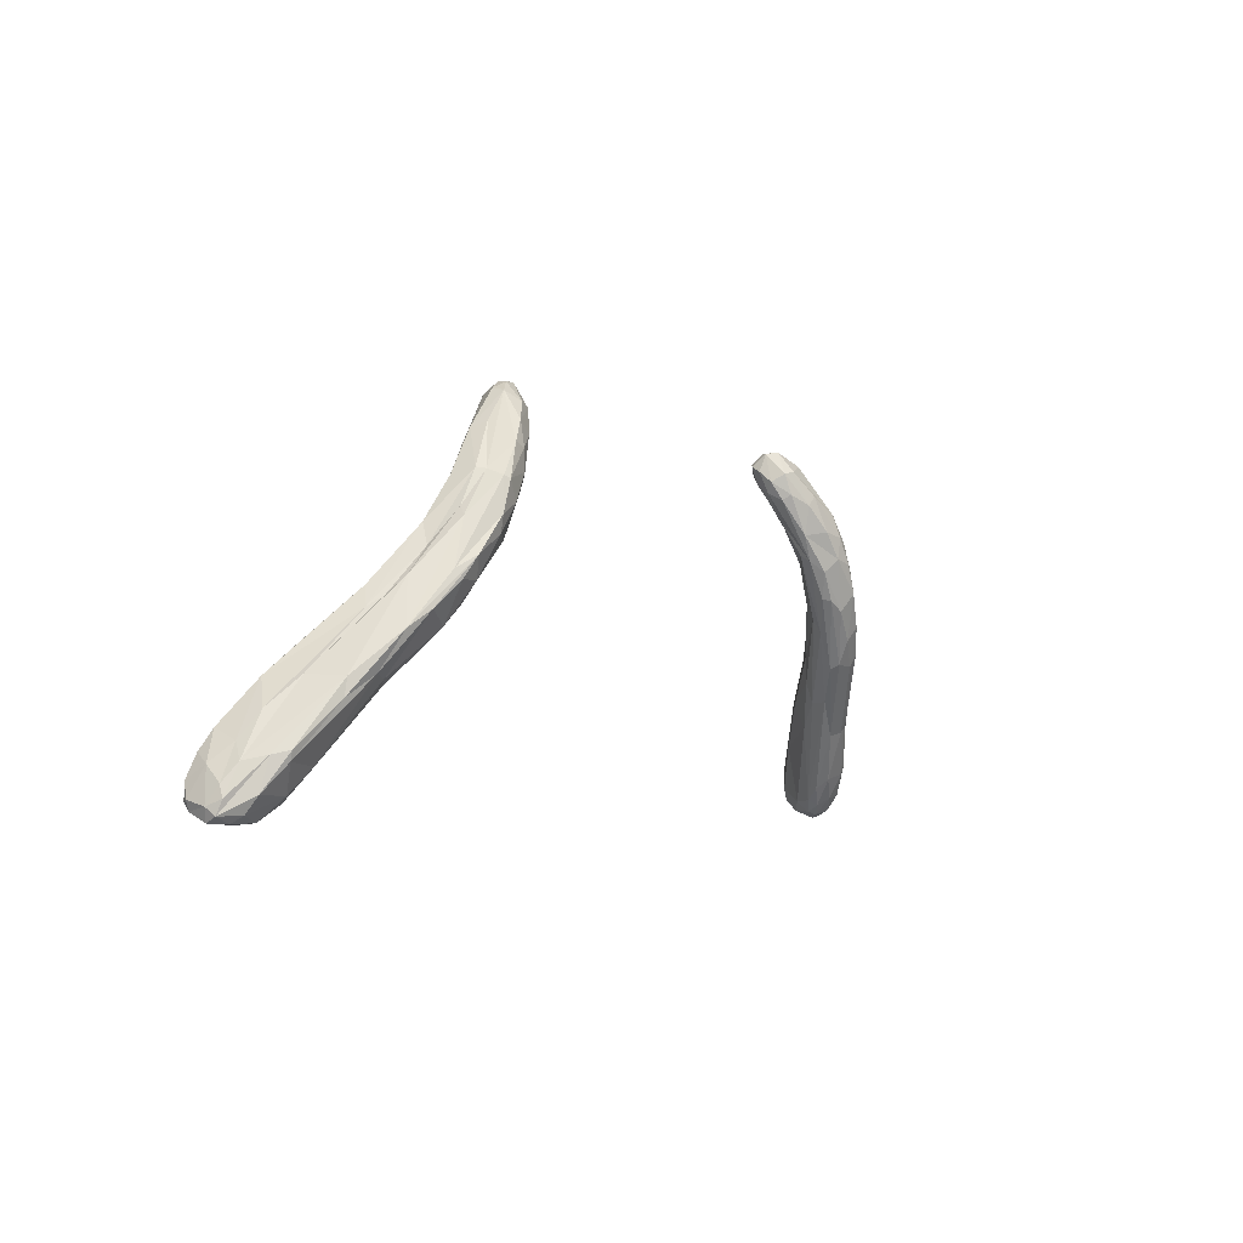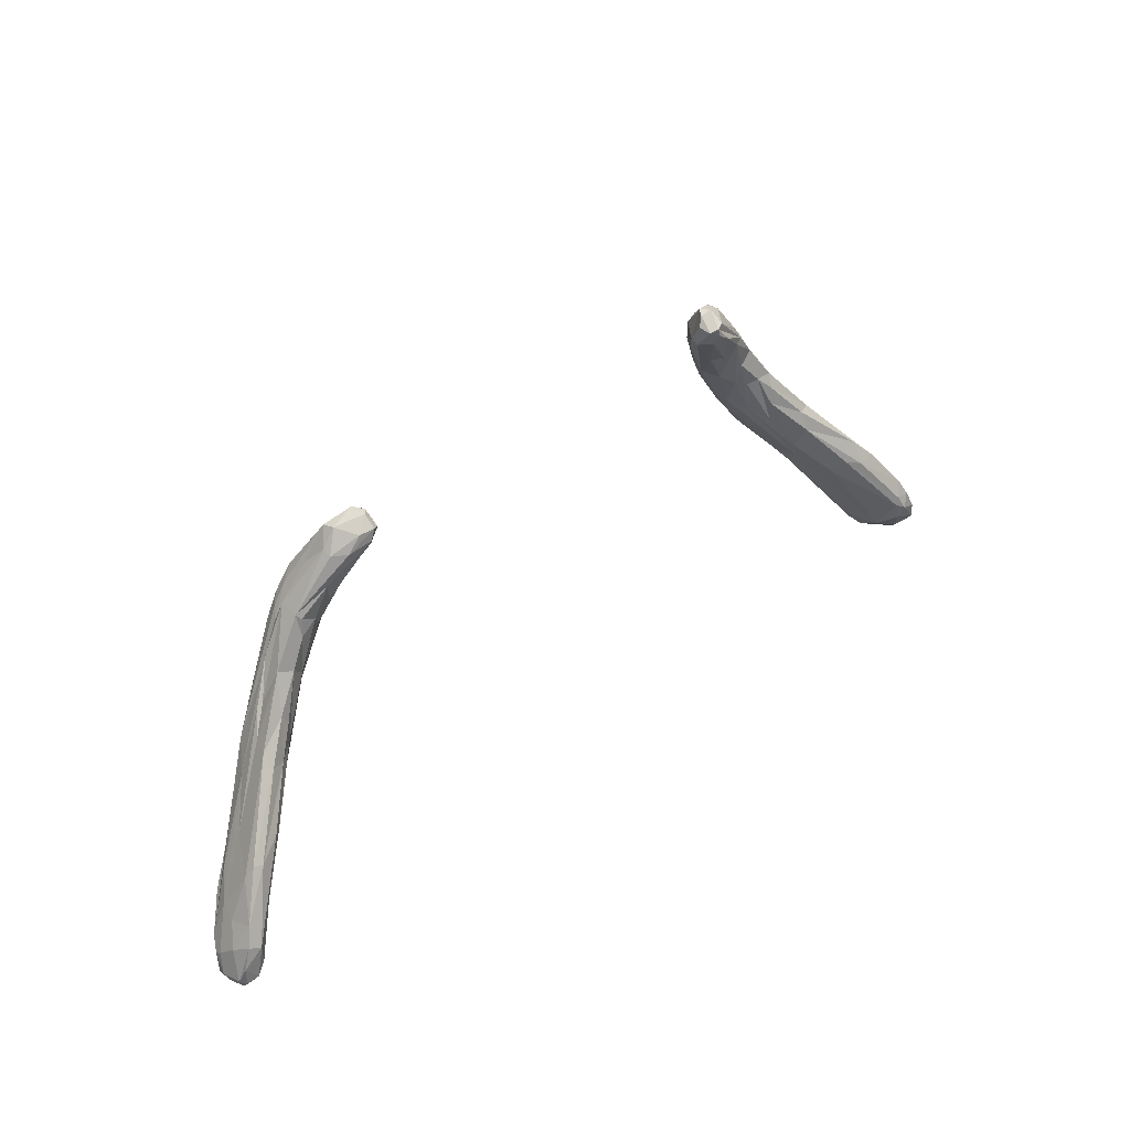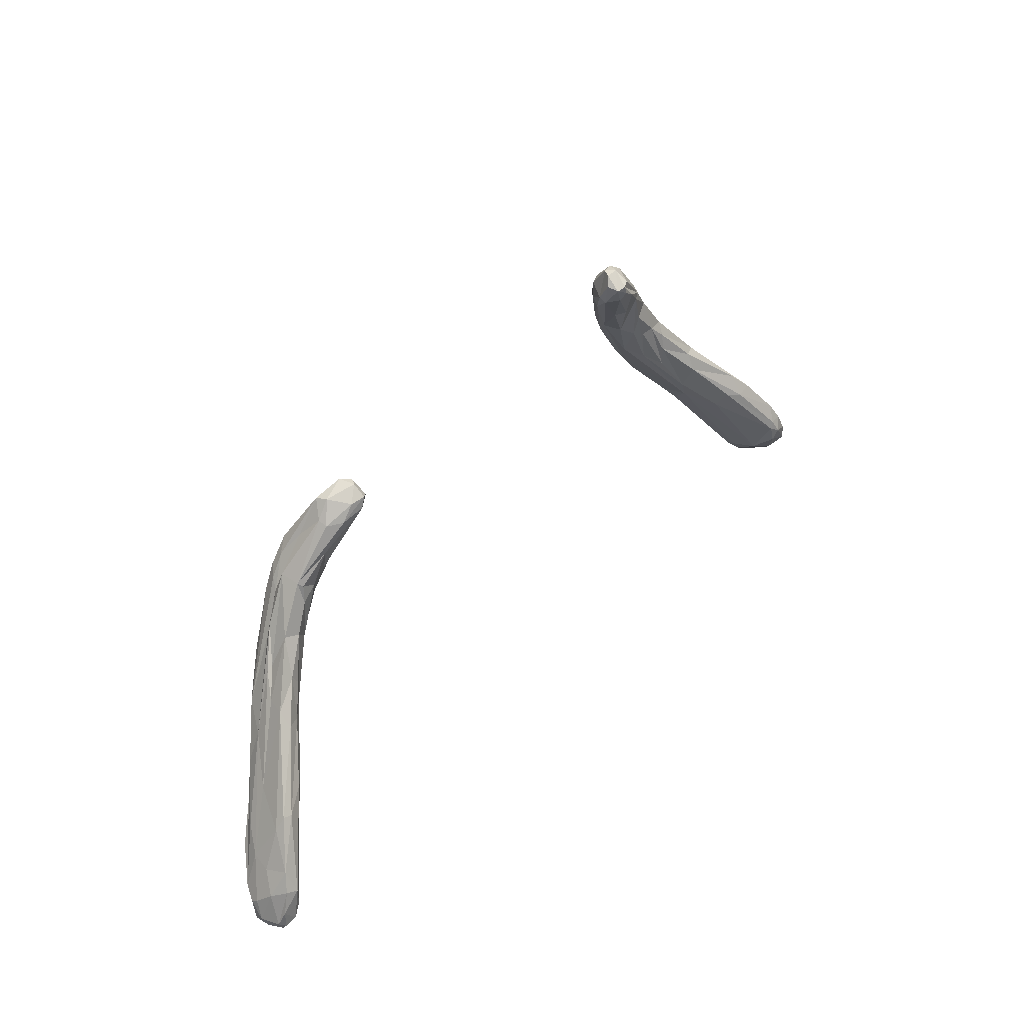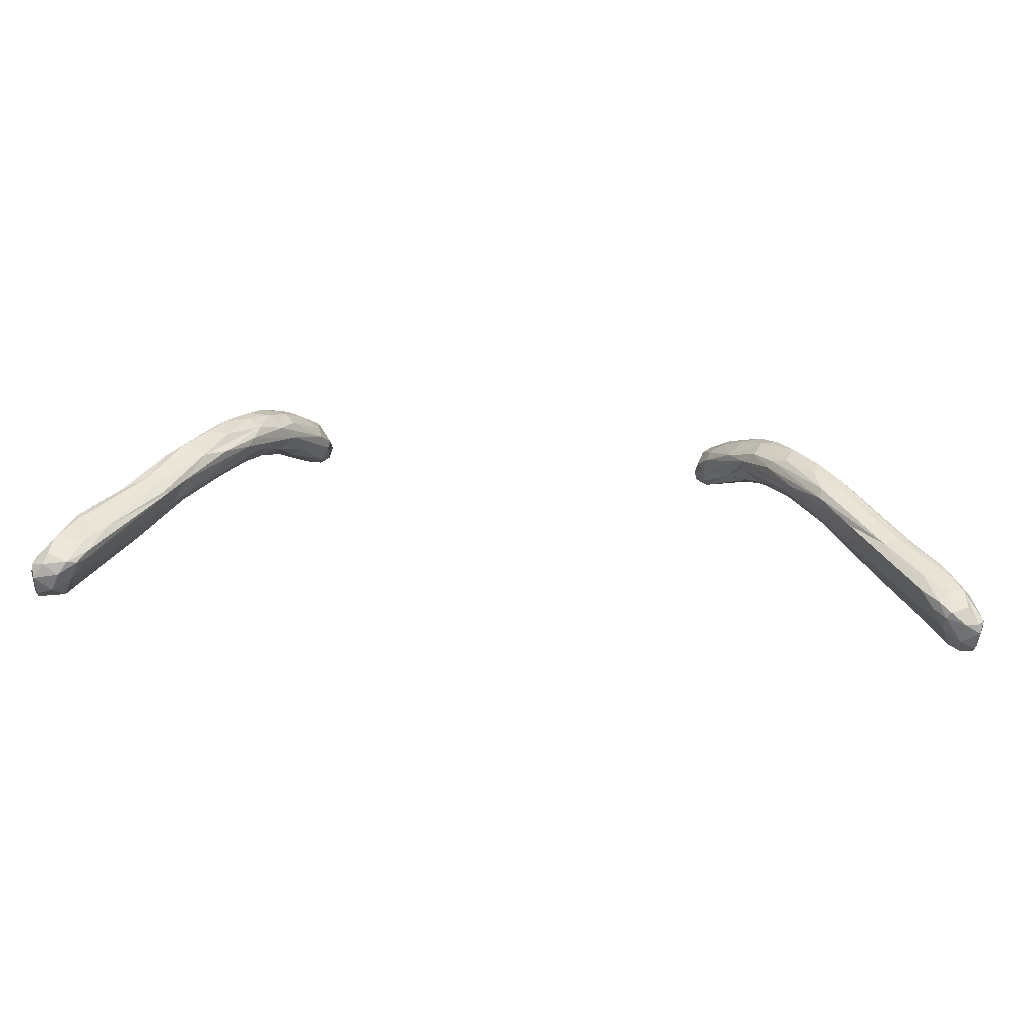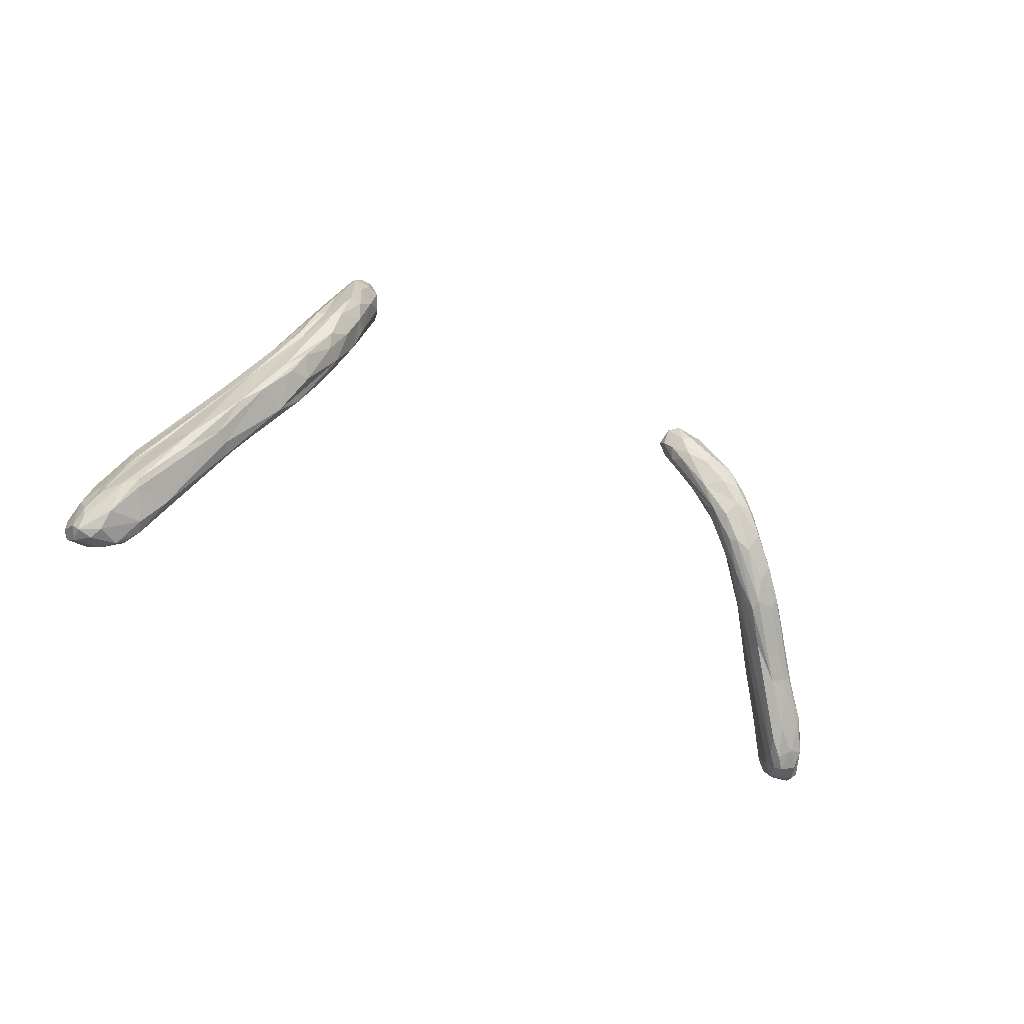
<metadata>
{"format":"obj","ext":"obj","renderer":"f3d","projection":"perspective","resolution":1024,"background":"white","views":[{"elev":-4.5,"azim":-57.7,"up":"+Z"},{"elev":40.6,"azim":135.7,"up":"+Z"},{"elev":40.9,"azim":126.6,"up":"+Z"},{"elev":-77.0,"azim":-3.5,"up":"+Z"},{"elev":-29.5,"azim":-39.5,"up":"+Z"}]}
</metadata>
<code>
g default
v -0.1919 1.239 0.1493
v -0.1968 1.244 0.1608
v -0.2159 1.26 0.1359
v 0.1942 1.239 0.1486
v 0.2129 1.257 0.1367
v 0.146 1.203 0.2053
v 0.1553 1.204 0.1904
v 0.1529 1.208 0.1915
v -0.1428 1.199 0.2238
v -0.1427 1.204 0.2077
v -0.1512 1.197 0.2095
v 0.259 1.265 0.07358
v 0.2622 1.264 0.0768
v 0.2605 1.271 0.07397
v 0.2003 1.229 0.171
v 0.2039 1.238 0.1713
v -0.2555 1.262 0.07369
v -0.2605 1.271 0.07404
v -0.2028 1.237 0.1724
v -0.2071 1.233 0.1629
v 0.1811 1.201 0.1777
v 0.1995 1.212 0.1596
v 0.1932 1.208 0.163
v 0.1918 1.22 0.1812
v 0.227 1.243 0.1354
v -0.194 1.209 0.1617
v -0.2105 1.224 0.1348
v -0.1955 1.221 0.1763
v -0.2285 1.248 0.1346
v 0.1953 1.242 0.1619
v 0.2165 1.259 0.1377
v 0.2302 1.266 0.1326
v 0.262 1.28 0.08357
v 0.2583 1.273 0.09809
v -0.2247 1.258 0.1451
v -0.2619 1.28 0.0836
v -0.2041 1.226 0.1327
v -0.2252 1.245 0.09668
v -0.2109 1.255 0.1284
v -0.1959 1.239 0.1393
v -0.197 1.231 0.1325
v -0.1548 1.215 0.1898
v -0.1591 1.212 0.1803
v 0.2125 1.234 0.119
v 0.2207 1.231 0.1213
v 0.2312 1.245 0.09454
v 0.1983 1.238 0.1373
v 0.2353 1.26 0.08271
v 0.1949 1.228 0.1378
v 0.1487 1.21 0.243
v 0.1635 1.209 0.225
v 0.1668 1.206 0.214
v 0.1633 1.219 0.1818
v -0.1479 1.215 0.2469
v -0.1608 1.206 0.2238
v -0.164 1.21 0.2243
v -0.1356 1.212 0.2177
v -0.1398 1.203 0.2477
v -0.1489 1.199 0.2363
v -0.1374 1.214 0.2619
v -0.1504 1.222 0.2444
v 0.1247 1.234 0.2571
v 0.1346 1.223 0.2329
v 0.1315 1.204 0.2399
v 0.1235 1.211 0.2454
v -0.1178 1.232 0.2611
v -0.1162 1.226 0.2628
v -0.1195 1.224 0.268
v -0.1212 1.232 0.2527
v -0.1319 1.222 0.2316
v -0.1179 1.223 0.2493
v 0.1364 1.231 0.2535
v 0.1476 1.227 0.2372
v 0.1642 1.221 0.2249
v 0.1516 1.221 0.2117
v -0.1542 1.224 0.2371
v -0.1476 1.227 0.2372
v -0.156 1.224 0.2175
v -0.1621 1.224 0.2012
v -0.1658 1.224 0.1815
v -0.1236 1.21 0.2452
v -0.1375 1.203 0.2208
v -0.1331 1.203 0.2412
v -0.1171 1.22 0.252
v -0.1248 1.209 0.2549
v -0.1233 1.219 0.2679
v 0.1185 1.232 0.2612
v 0.1194 1.224 0.268
v 0.1168 1.226 0.2581
v 0.1436 1.225 0.2529
v 0.1624 1.223 0.2227
v 0.1639 1.224 0.213
v -0.1664 1.221 0.2216
v -0.1693 1.226 0.2024
v -0.1961 1.239 0.1718
v 0.1679 1.196 0.1949
v 0.1771 1.205 0.1702
v 0.152 1.196 0.2242
v 0.1489 1.199 0.2363
v 0.1224 1.228 0.2686
v 0.1364 1.22 0.2641
v 0.1373 1.214 0.2624
v 0.2597 1.283 0.08264
v 0.2593 1.283 0.09233
v 0.2529 1.284 0.08308
v 0.2097 1.249 0.1244
v 0.2415 1.271 0.08213
v 0.2339 1.272 0.1135
v -0.2596 1.283 0.08267
v -0.2495 1.285 0.09553
v -0.2593 1.283 0.09125
v -0.2411 1.271 0.08023
v -0.2463 1.283 0.08881
v -0.1231 1.235 0.2583
v -0.1318 1.233 0.252
v -0.1393 1.225 0.2312
v -0.1551 1.222 0.2046
v 0.2478 1.253 0.1079
v 0.2512 1.264 0.107
v 0.252 1.25 0.0857
v -0.2546 1.258 0.09896
v -0.251 1.264 0.1071
v -0.2622 1.264 0.07685
v 0.1236 1.219 0.2687
v 0.1177 1.22 0.2523
v 0.1208 1.213 0.2566
v -0.1308 1.217 0.2668
v -0.1271 1.224 0.2685
v -0.1364 1.221 0.2637
v -0.1277 1.232 0.2631
v -0.2442 1.282 0.09857
v -0.2251 1.265 0.1325
v -0.246 1.282 0.1033
v 0.1797 1.21 0.1934
v 0.1782 1.211 0.2003
v 0.2102 1.226 0.1527
v 0.156 1.202 0.2297
v -0.1738 1.208 0.2027
v -0.1743 1.21 0.2066
v -0.1619 1.198 0.1951
v -0.1708 1.204 0.1749
v -0.1759 1.199 0.1853
v -0.1846 1.205 0.179
v -0.1628 1.196 0.2034
v -0.1428 1.199 0.2345
v 0.2482 1.283 0.1002
v 0.2429 1.242 0.09815
v -0.2426 1.242 0.09858
v 0.1917 1.211 0.1567
v 0.1797 1.217 0.155
v 0.1657 1.216 0.1741
v -0.19 1.226 0.1413
v 0.181 1.224 0.2002
v 0.1891 1.221 0.1836
v 0.173 1.227 0.1977
v -0.1811 1.224 0.2001
v -0.1852 1.219 0.1894
v -0.1786 1.229 0.193
v 0.1806 1.212 0.1574
v -0.1702 1.212 0.1652
v 0.2036 1.245 0.1633
v -0.1565 1.207 0.1847
v -0.154 1.202 0.1935
v 0.2352 1.265 0.1339
v 0.2498 1.277 0.1125
v -0.2352 1.265 0.1339
v -0.2496 1.277 0.1127
v -0.2583 1.273 0.0979
v 0.122 1.215 0.2427
v 0.1209 1.223 0.2466
v -0.2326 1.255 0.08165
v -0.2354 1.25 0.08493
v -0.2533 1.257 0.07715
v -0.2521 1.25 0.08528
v 0.1628 1.201 0.185
v 0.1297 1.232 0.2619
v 0.1224 1.234 0.2633
v -0.122 1.234 0.263
v 0.2175 1.225 0.1366
v 0.2238 1.23 0.1246
v 0.2295 1.233 0.1215
v -0.2037 1.215 0.1534
v -0.224 1.23 0.1245
v -0.2225 1.23 0.1334
v 0.1855 1.235 0.1646
v 0.1644 1.197 0.2081
v -0.1819 1.203 0.1745
v 0.2412 1.263 0.07612
v 0.2517 1.266 0.07246
v 0.2435 1.25 0.08401
v 0.2532 1.257 0.07704
v -0.2377 1.261 0.07624
v -0.2471 1.268 0.07319
v -0.2424 1.26 0.07407
v 0.1406 1.209 0.2108
v 0.1331 1.208 0.2243
v -0.1775 1.231 0.1716
v 0.1407 1.214 0.2145
v 0.2386 1.242 0.1161
v 0.256 1.253 0.09005
v 0.2604 1.26 0.08641
v -0.2488 1.248 0.1013
v -0.1447 1.218 0.2119
v 0.2509 1.277 0.0767
v -0.2508 1.278 0.07663
v 0.1578 1.197 0.2221
v 0.1452 1.223 0.2248
v 0.2478 1.282 0.0895
v -0.242 1.258 0.1203
v 0.1418 1.199 0.2263
v 0.1507 1.197 0.2125
v 0.1845 1.234 0.1757
v 0.1547 1.224 0.2187
v 0.1665 1.224 0.1908
v 0.2396 1.263 0.127
v 0.1223 1.231 0.2522
v 0.229 1.252 0.08958
v 0.2435 1.26 0.07434
v 0.2375 1.255 0.07984
v 0.1878 1.234 0.1814
v -0.2432 1.241 0.1033
v -0.1773 1.231 0.1834
v -0.2004 1.231 0.129
v 0.2633 1.269 0.08077
v 0.2597 1.281 0.07867
v -0.2612 1.261 0.08383
v -0.2632 1.269 0.08072
v -0.2597 1.281 0.07873
v 0.1253 1.21 0.2579
v 0.1353 1.203 0.2452
v -0.1813 1.213 0.1553
v -0.1217 1.215 0.2416
v -0.157 1.196 0.219
v 0.2432 1.241 0.1033
v -0.1594 1.198 0.2205
v 0.2544 1.281 0.1031
v -0.2544 1.281 0.1028
v 0.163 1.202 0.2181
v 0.2605 1.264 0.08959
v -0.2603 1.264 0.08983
v -0.2329 1.26 0.08255
v -0.1311 1.208 0.2571
v 0.1599 1.195 0.2101
v -0.2012 1.228 0.1681
v 0.1436 1.22 0.2545
g Musculos_Cabeza_1:Risorius:Risorius
f 3 2 1
f 5 4 185
f 8 7 6
f 11 10 9
f 14 13 12
f 16 153 15
f 123 18 17
f 23 22 21
f 32 31 30
f 35 95 2
f 27 38 37
f 40 39 1
f 43 40 42
f 46 45 44
f 47 48 49
f 52 51 50
f 4 47 53
f 56 55 54
f 42 57 43
f 60 59 58
f 207 63 62
f 68 67 66
f 71 70 69
f 74 73 72
f 53 198 75
f 80 79 78
f 83 82 81
f 86 85 84
f 89 88 87
f 245 74 90
f 30 5 185
f 94 93 78
f 97 21 96
f 105 104 103
f 108 107 106
f 111 110 109
f 116 115 114
f 80 78 117
f 12 13 120
f 130 129 128
f 113 131 112
f 133 132 3
f 136 135 134
f 142 141 140
f 142 144 143
f 108 106 5
f 146 31 32
f 46 147 45
f 118 25 136
f 148 38 27
f 121 184 29
f 149 21 97
f 151 49 150
f 152 40 43
f 51 154 153
f 153 155 74
f 157 56 156
f 27 37 26
f 152 43 160
f 32 30 161
f 19 20 156
f 163 160 162
f 10 162 57
f 34 236 165
f 65 126 125
f 170 169 125
f 85 81 84
f 165 146 32
f 133 167 132
f 58 59 145
f 83 81 85
f 38 171 41
f 174 173 172
f 7 175 6
f 177 100 176
f 74 72 90
f 77 76 115
f 128 178 130
f 180 179 23
f 180 181 179
f 184 183 182
f 158 156 94
f 222 158 94
f 21 186 96
f 189 188 204
f 191 120 190
f 194 172 173
f 6 196 195
f 195 169 170
f 47 49 151
f 15 153 154
f 24 135 136
f 80 197 79
f 63 195 170
f 129 127 128
f 55 60 54
f 199 179 181
f 52 50 137
f 124 101 100
f 117 77 203
f 42 203 57
f 109 110 113
f 206 99 98
f 117 78 77
f 78 93 77
f 105 107 208
f 204 188 107
f 209 121 29
f 196 64 65
f 212 185 155
f 92 214 213
f 25 16 15
f 118 215 25
f 40 80 42
f 40 1 80
f 62 63 216
f 87 100 177
f 116 114 69
f 128 66 178
f 139 55 56
f 139 138 55
f 25 15 24
f 134 135 52
f 135 51 52
f 218 191 190
f 48 219 217
f 216 87 62
f 216 89 87
f 220 212 155
f 120 147 190
f 174 172 148
f 163 162 10
f 11 163 10
f 53 151 198
f 87 88 100
f 86 128 127
f 68 66 128
f 220 155 153
f 158 19 156
f 38 41 223
f 49 44 150
f 225 33 224
f 226 202 121
f 36 228 227
f 83 85 58
f 26 37 231
f 51 74 245
f 51 153 74
f 156 56 93
f 218 189 12
f 14 12 189
f 149 23 21
f 180 23 149
f 232 57 71
f 10 57 232
f 225 224 14
f 227 228 18
f 147 180 45
f 45 180 149
f 148 27 183
f 182 27 26
f 142 140 144
f 233 11 9
f 91 73 74
f 93 76 77
f 93 56 61
f 84 232 71
f 67 71 66
f 147 234 180
f 120 234 147
f 221 148 183
f 174 148 221
f 235 233 59
f 55 59 60
f 97 96 175
f 150 7 8
f 71 69 66
f 66 69 114
f 34 33 236
f 146 236 104
f 237 110 111
f 193 194 17
f 18 193 17
f 198 151 195
f 8 6 195
f 164 32 161
f 165 32 164
f 132 167 166
f 42 117 203
f 80 117 42
f 138 182 143
f 17 194 173
f 123 17 173
f 146 104 105
f 146 108 31
f 134 238 22
f 134 52 238
f 213 75 207
f 57 70 71
f 191 12 120
f 218 12 191
f 1 197 80
f 1 222 197
f 141 231 163
f 26 231 187
f 224 34 239
f 239 34 119
f 168 227 240
f 168 240 122
f 189 218 188
f 188 218 219
f 159 175 7
f 159 149 97
f 20 157 156
f 206 137 99
f 120 201 200
f 202 174 221
f 226 123 202
f 163 231 160
f 223 152 231
f 5 106 4
f 106 48 47
f 203 77 116
f 216 170 89
f 63 170 216
f 203 116 70
f 70 116 69
f 108 5 31
f 31 5 30
f 150 159 7
f 44 159 150
f 118 119 215
f 165 164 215
f 122 121 209
f 60 242 127
f 60 127 129
f 194 193 192
f 172 194 171
f 79 94 78
f 197 94 79
f 199 118 136
f 201 118 200
f 219 218 190
f 217 46 44
f 102 101 124
f 22 136 134
f 138 28 182
f 58 85 242
f 60 58 242
f 194 192 171
f 144 11 233
f 235 144 233
f 72 73 62
f 177 176 72
f 151 150 8
f 151 8 195
f 160 43 162
f 43 57 162
f 112 131 39
f 207 75 63
f 96 186 243
f 144 140 11
f 140 163 11
f 51 135 154
f 157 139 56
f 170 125 89
f 125 88 89
f 84 71 67
f 68 84 67
f 176 90 72
f 129 130 61
f 35 19 95
f 185 4 53
f 214 53 213
f 169 65 125
f 82 232 81
f 81 232 84
f 130 178 76
f 130 76 61
f 105 204 107
f 205 113 112
f 213 53 75
f 244 28 157
f 157 28 139
f 22 238 186
f 22 186 21
f 87 177 62
f 62 177 72
f 178 115 76
f 3 132 2
f 224 239 201
f 13 201 120
f 240 227 226
f 145 83 58
f 9 82 83
f 15 154 24
f 24 154 135
f 98 230 210
f 145 9 83
f 197 222 94
f 13 224 201
f 224 13 14
f 227 123 226
f 227 18 123
f 44 149 159
f 217 44 49
f 37 223 231
f 38 223 37
f 210 230 64
f 196 210 64
f 54 60 61
f 56 54 61
f 30 185 212
f 136 25 24
f 82 10 232
f 9 10 82
f 103 33 225
f 36 109 228
f 74 92 91
f 156 93 94
f 171 241 41
f 211 210 196
f 235 138 143
f 55 235 59
f 241 40 41
f 112 39 40
f 88 124 100
f 125 126 88
f 86 68 128
f 86 84 68
f 201 239 118
f 226 121 240
f 47 151 53
f 229 124 126
f 88 126 124
f 33 34 224
f 168 36 227
f 131 133 3
f 143 182 142
f 75 198 63
f 198 195 63
f 204 14 189
f 204 225 14
f 18 205 193
f 228 205 18
f 121 202 184
f 39 3 1
f 131 3 39
f 182 26 142
f 91 213 73
f 73 207 62
f 208 107 108
f 215 164 16
f 25 215 16
f 105 208 146
f 172 171 38
f 192 205 112
f 205 192 193
f 132 166 35
f 35 166 19
f 2 95 222
f 137 102 99
f 50 102 137
f 219 190 46
f 46 190 147
f 172 38 148
f 152 160 231
f 192 241 171
f 192 112 241
f 50 245 102
f 51 245 50
f 2 132 35
f 123 174 202
f 123 173 174
f 188 219 48
f 107 188 48
f 142 26 187
f 187 141 142
f 175 211 6
f 6 211 196
f 118 239 119
f 240 121 122
f 16 220 153
f 107 48 106
f 104 236 33
f 104 33 103
f 168 111 36
f 36 111 109
f 175 96 211
f 184 182 28
f 29 184 28
f 185 53 214
f 155 185 214
f 206 98 243
f 96 243 211
f 234 181 180
f 200 199 181
f 221 183 184
f 202 221 184
f 242 85 86
f 127 242 86
f 236 146 165
f 237 167 133
f 195 196 169
f 196 65 169
f 44 45 149
f 112 40 241
f 73 213 207
f 77 115 116
f 122 209 166
f 166 209 20
f 102 245 101
f 245 90 101
f 61 60 129
f 20 244 157
f 29 28 244
f 48 217 49
f 155 214 92
f 155 92 74
f 20 209 29
f 20 29 244
f 159 97 175
f 187 231 141
f 220 30 212
f 16 161 220
f 95 158 222
f 95 19 158
f 34 165 119
f 119 165 215
f 167 168 122
f 122 166 167
f 57 203 70
f 200 118 199
f 105 225 204
f 105 103 225
f 113 205 228
f 109 113 228
f 161 30 220
f 168 167 237
f 237 111 168
f 164 161 16
f 110 131 113
f 59 233 145
f 179 22 23
f 131 110 133
f 110 237 133
f 178 66 114
f 178 114 115
f 65 64 126
f 140 141 163
f 120 200 234
f 234 200 181
f 100 101 176
f 176 101 90
f 143 144 235
f 186 238 206
f 186 206 243
f 92 213 91
f 217 219 46
f 99 230 98
f 99 229 230
f 93 61 76
f 238 137 206
f 238 52 137
f 138 235 55
f 64 229 126
f 64 230 229
f 41 40 152
f 223 41 152
f 183 27 182
f 102 124 229
f 99 102 229
f 146 208 108
f 211 98 210
f 211 243 98
f 233 9 145
f 179 136 22
f 199 136 179
f 28 138 139
f 106 47 4
f 166 20 19
f 2 222 1

</code>
